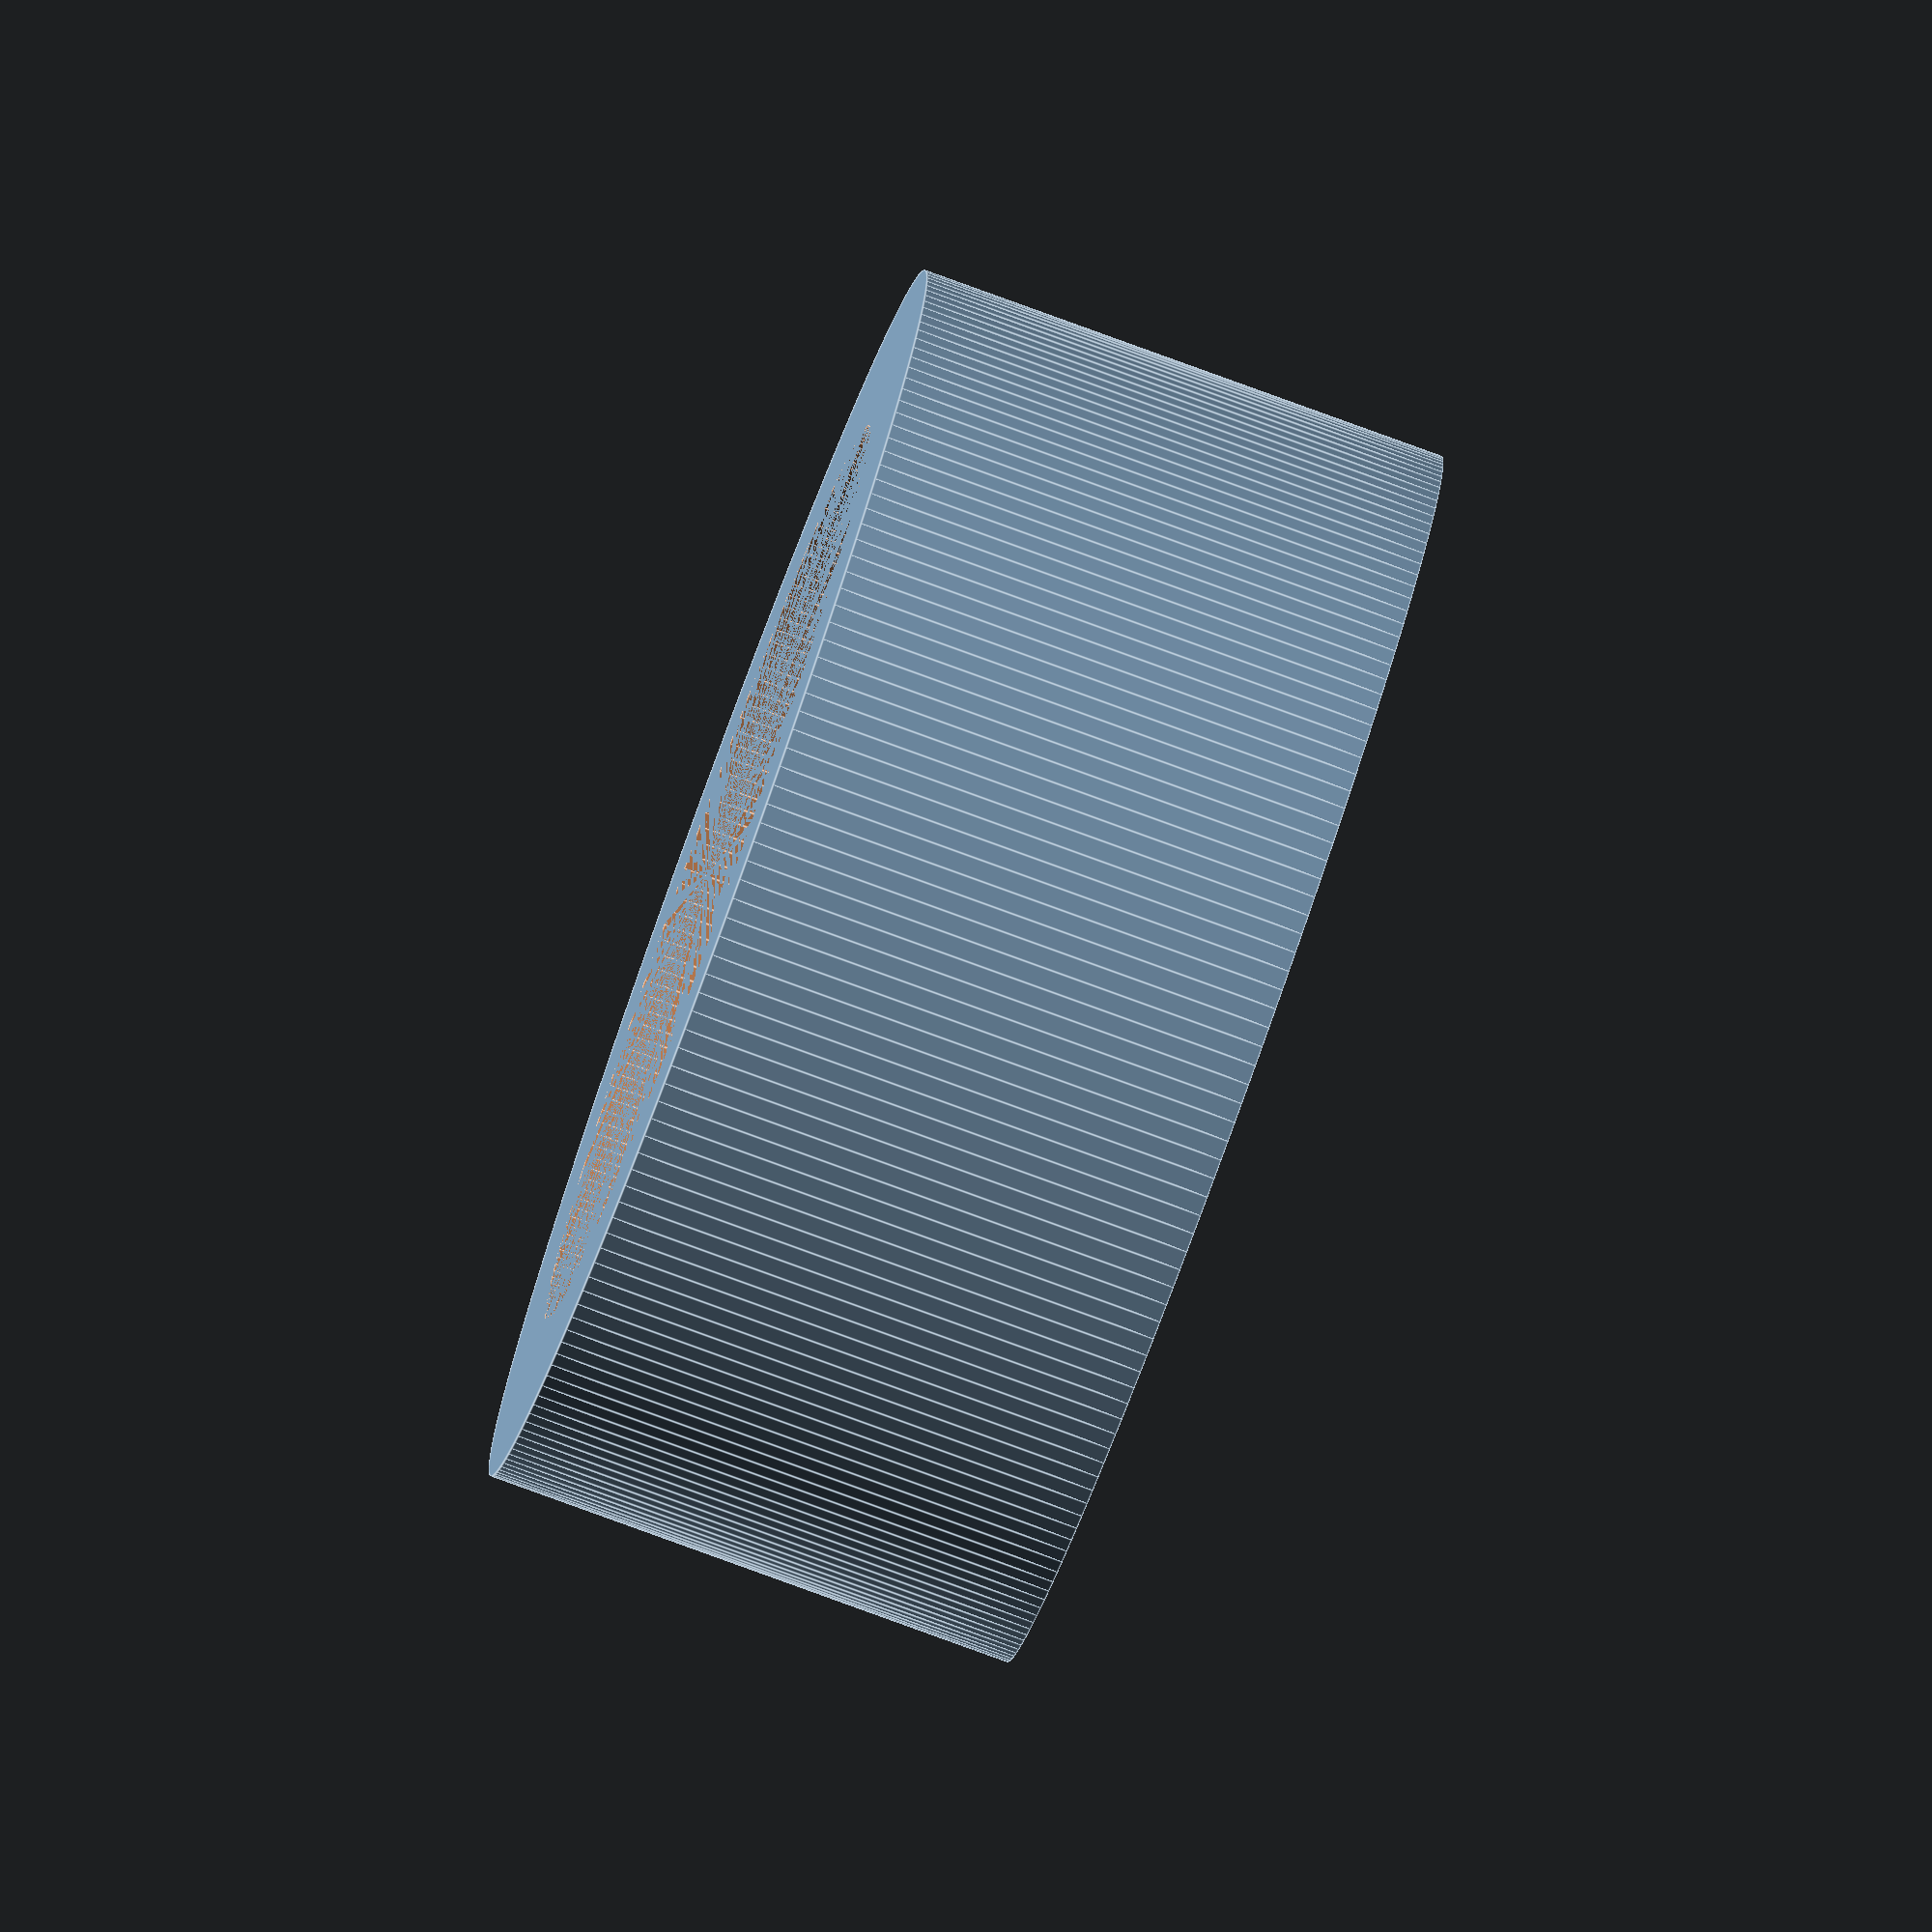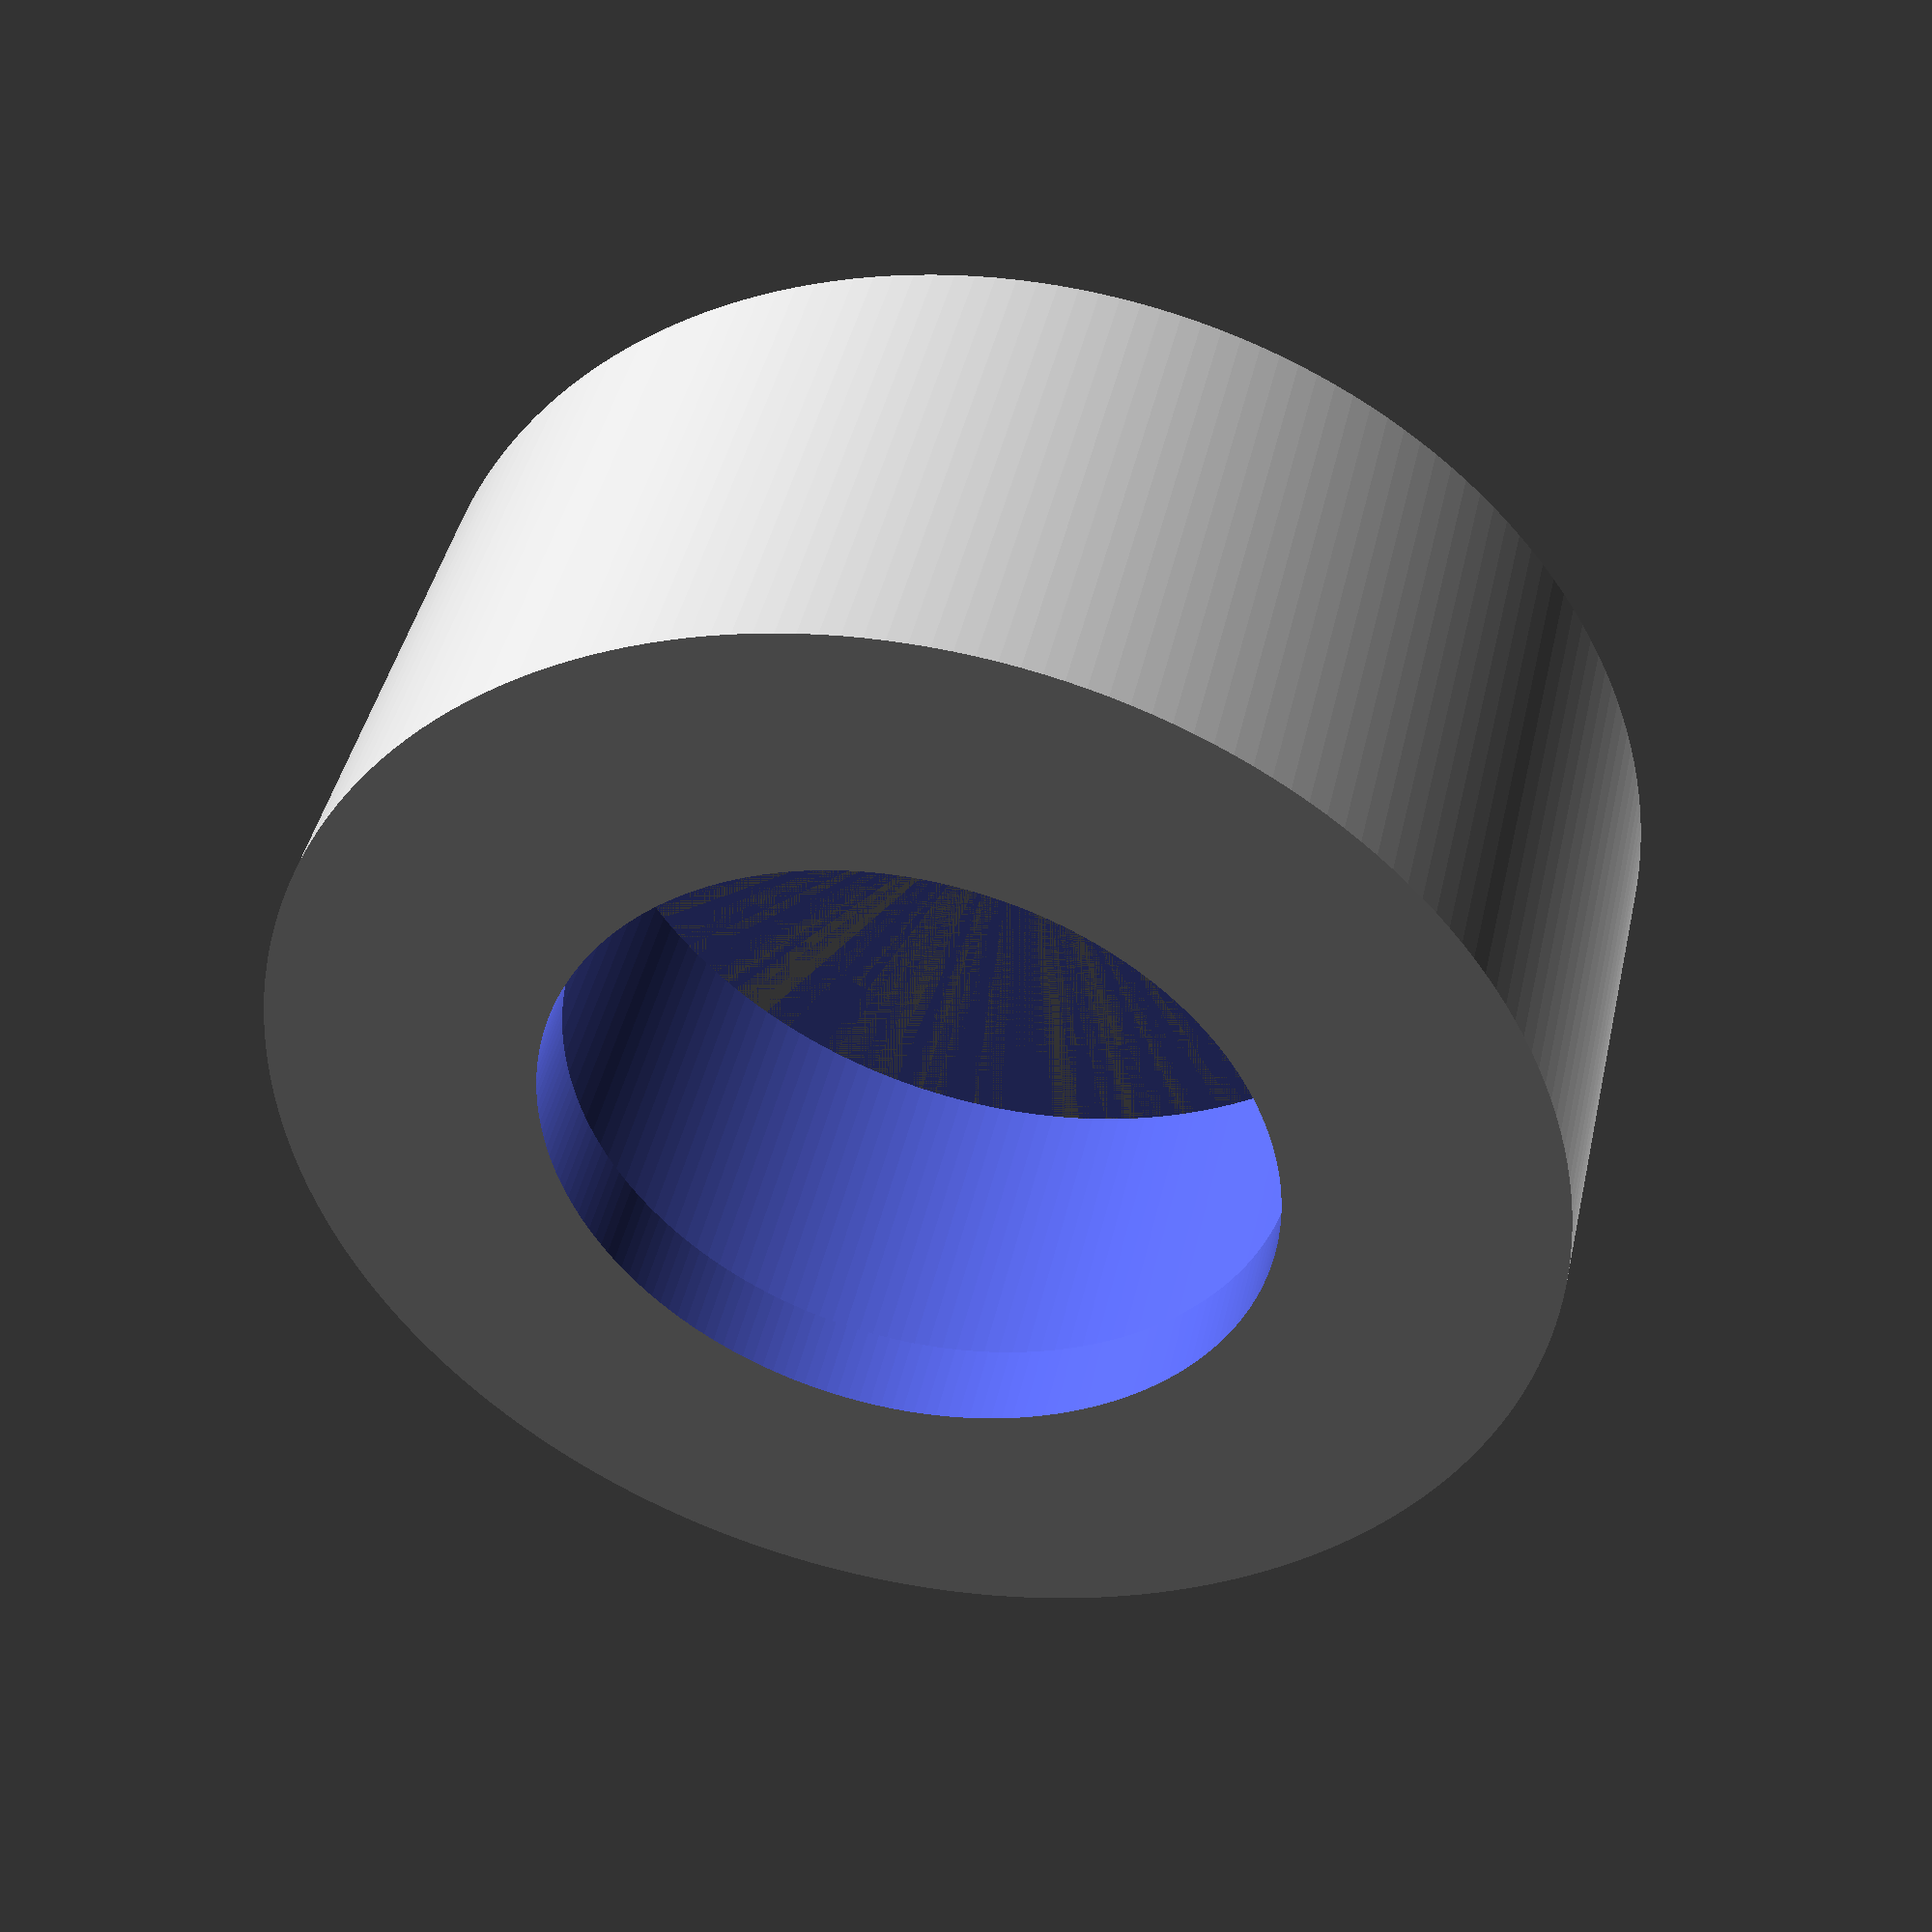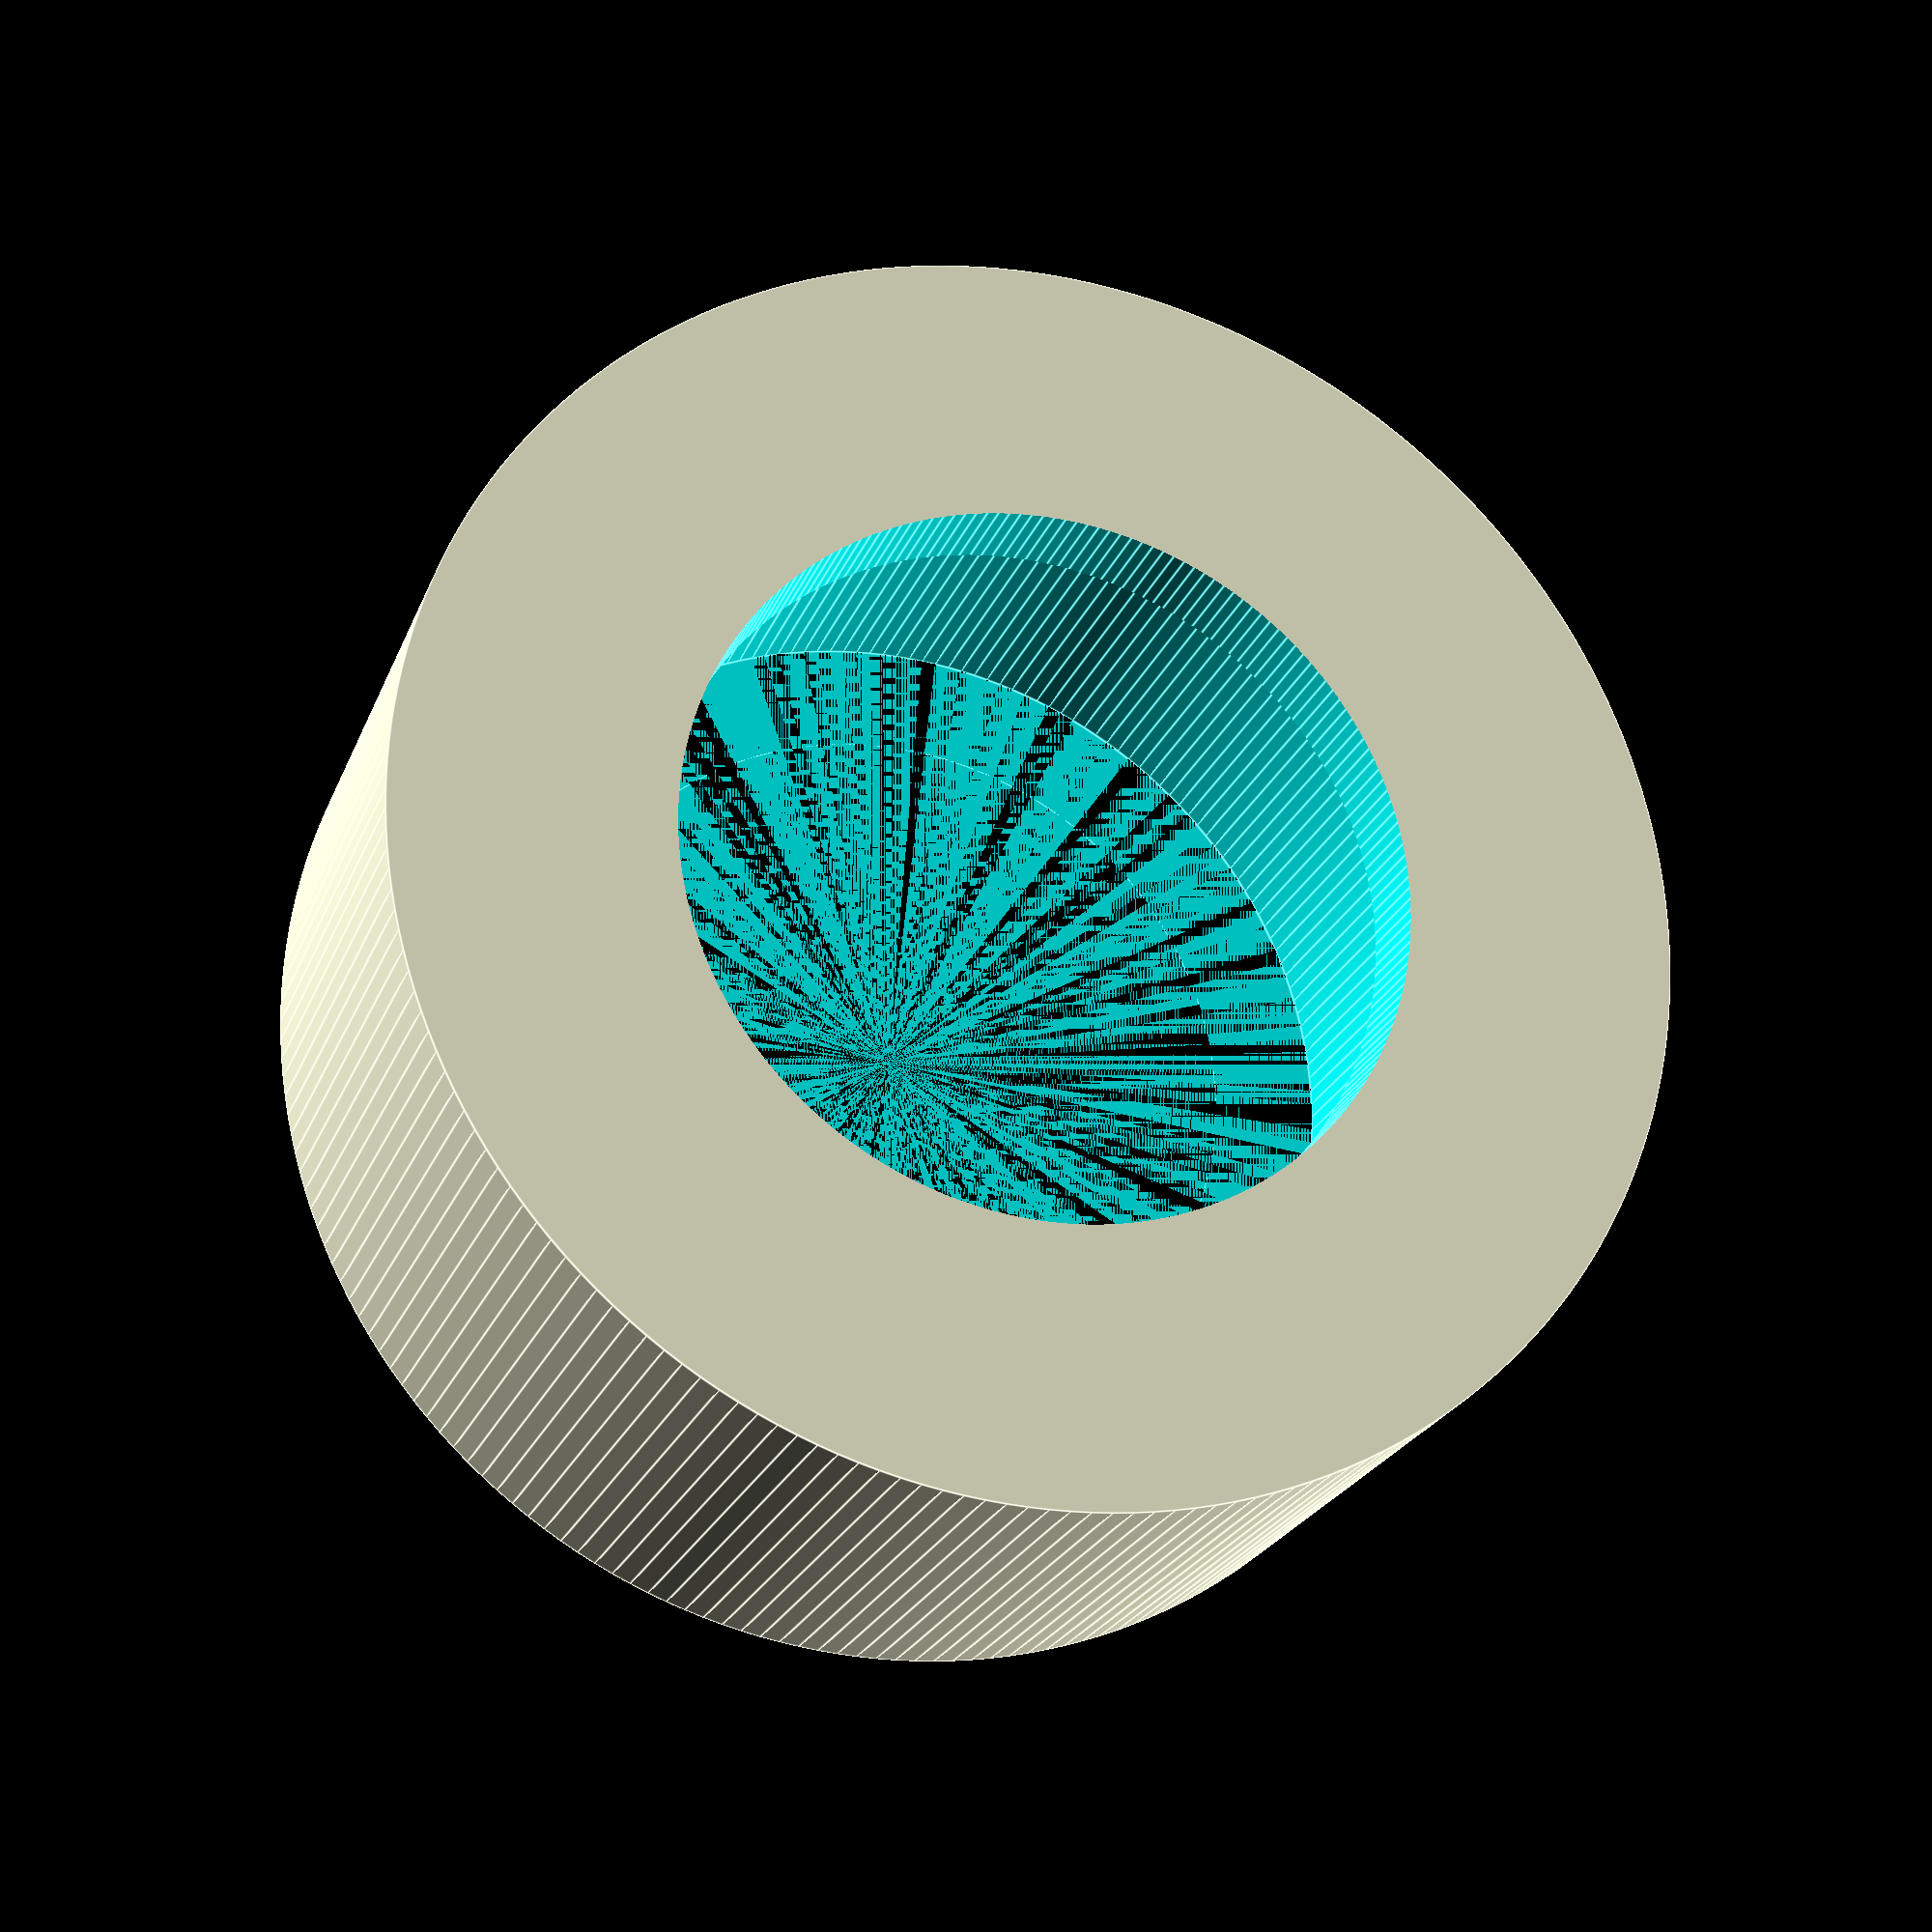
<openscad>
difference(){
	difference(){	
		//cylinder(h = 3,d = 5.2, $fn = 200);
		cylinder(h = 3,d = 7, $fn = 200);cylinder(h = 2.5,d = 5.2, $fn = 200);
	}
		cylinder(h = 4,d = 4, $fn = 200);
}
</openscad>
<views>
elev=261.6 azim=204.5 roll=290.0 proj=o view=edges
elev=316.6 azim=177.2 roll=12.4 proj=p view=wireframe
elev=22.8 azim=259.9 roll=342.6 proj=p view=edges
</views>
